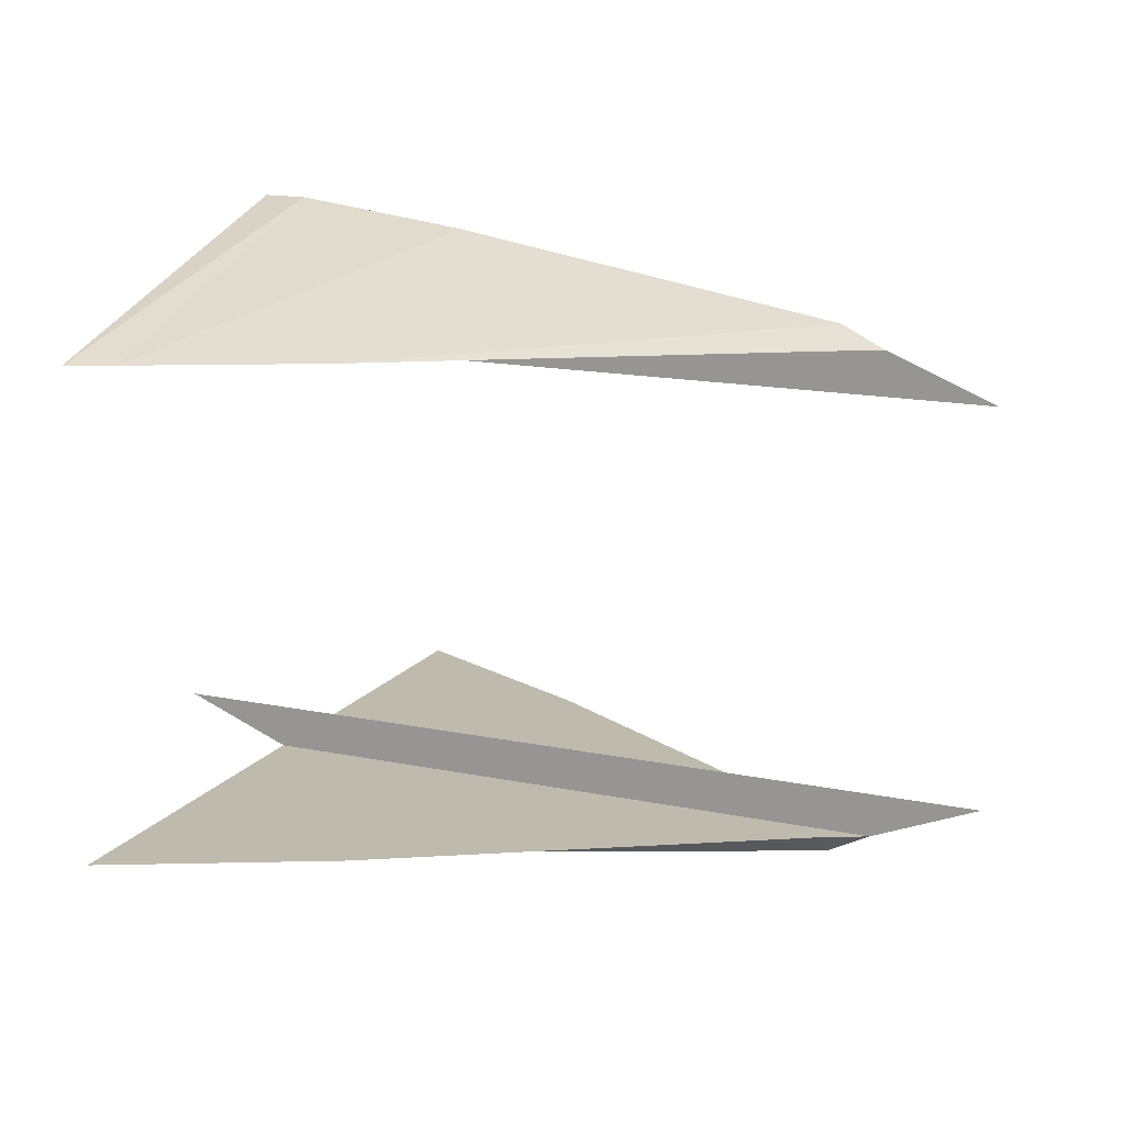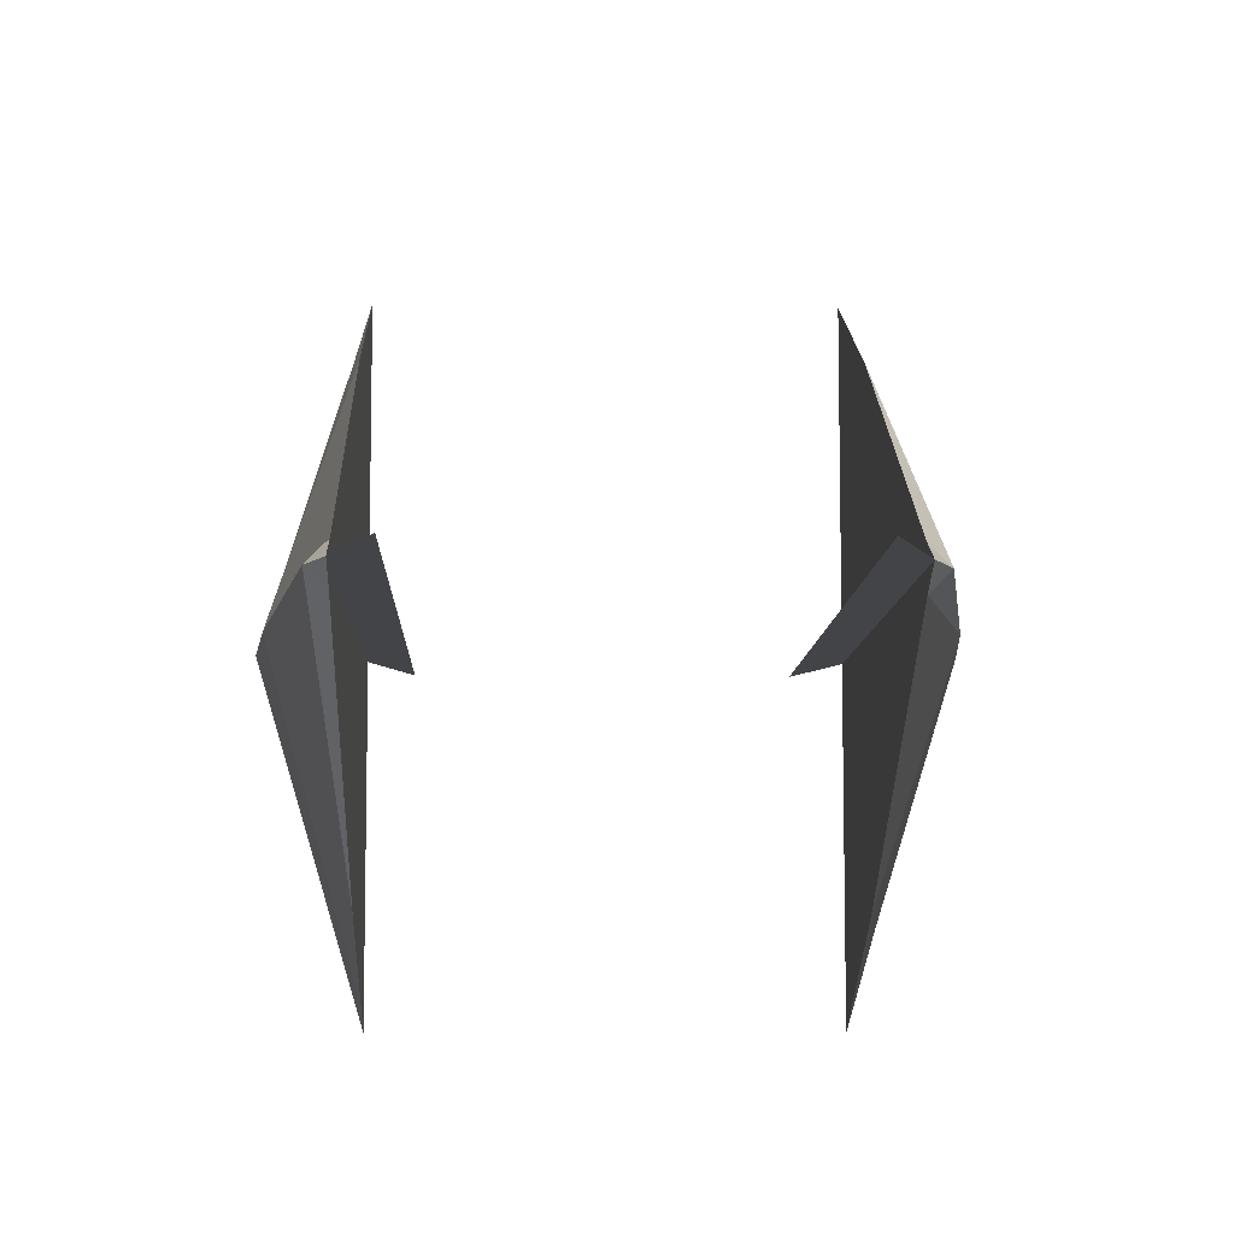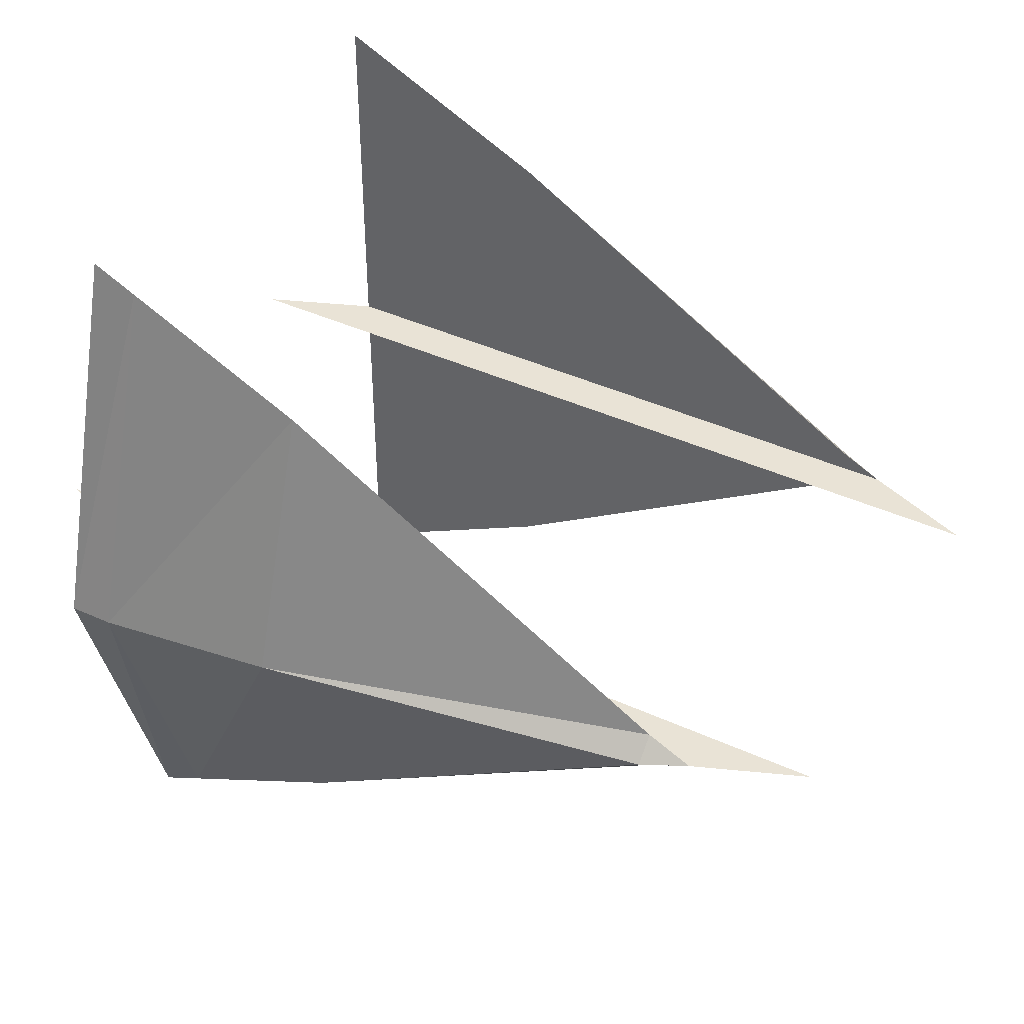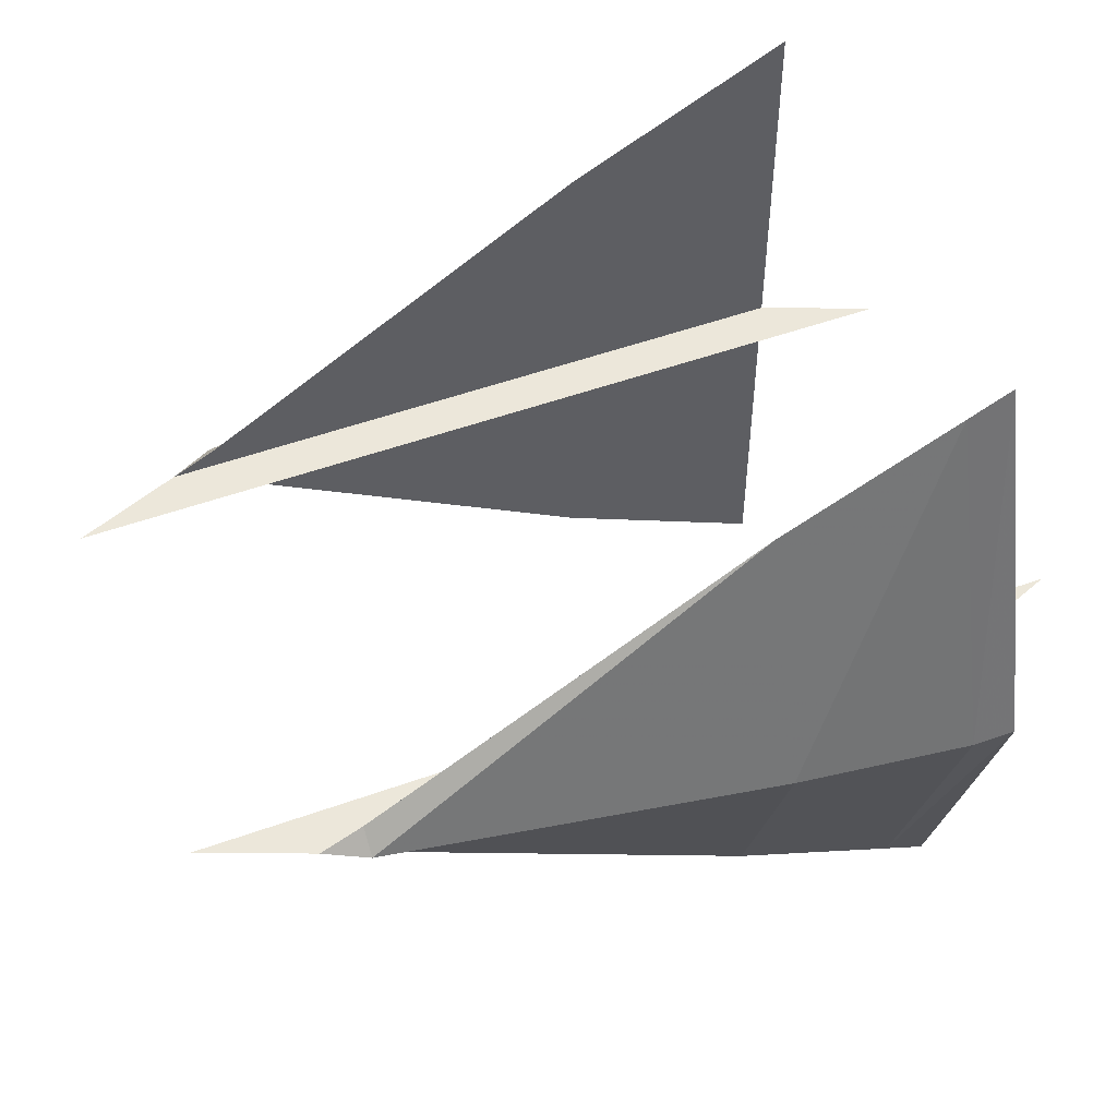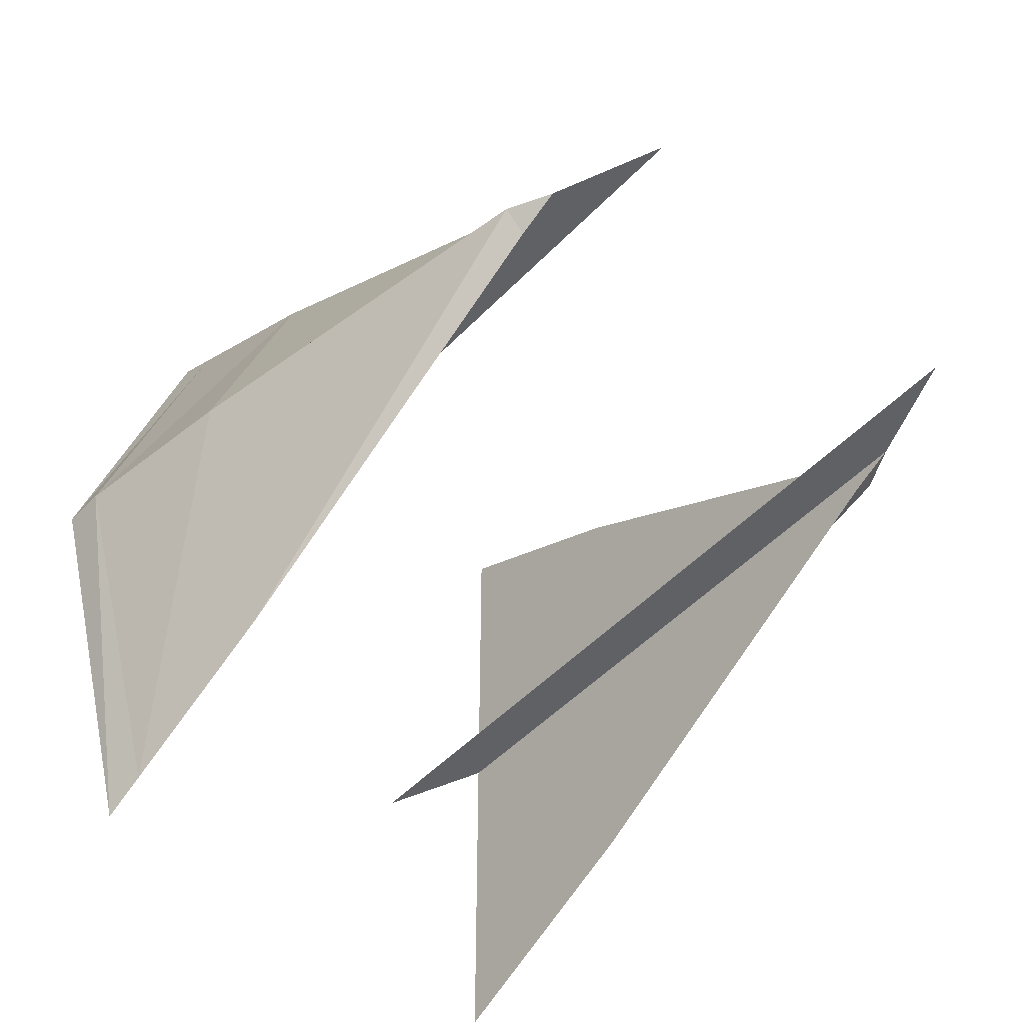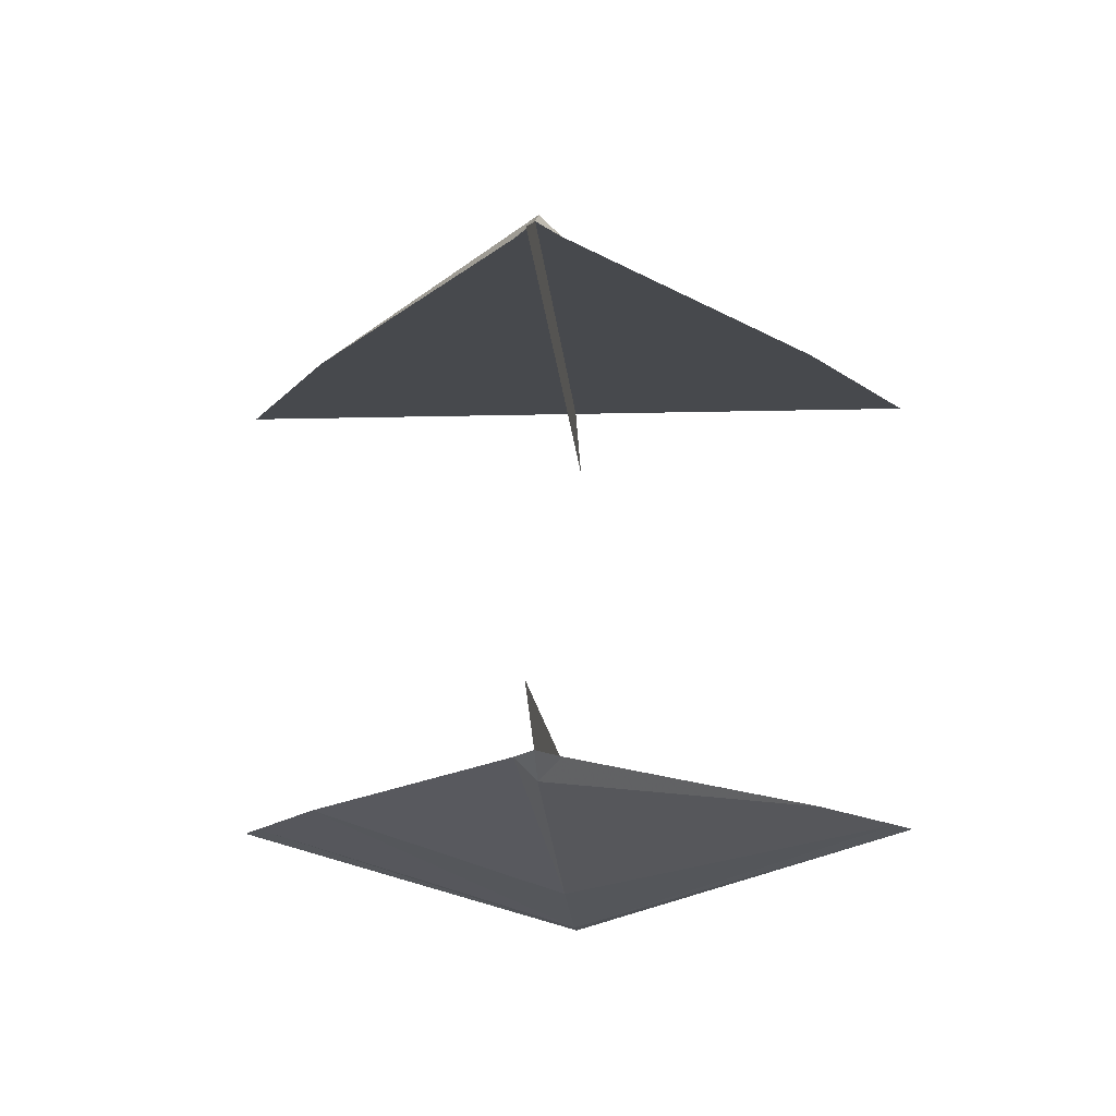
<metadata>
{"format":"obj","ext":"obj","renderer":"f3d","projection":"perspective","resolution":1024,"background":"white","views":[{"elev":15.5,"azim":-156.1,"up":"+Y"},{"elev":-8.2,"azim":-92.0,"up":"+Z"},{"elev":42.1,"azim":-151.3,"up":"+Z"},{"elev":52.0,"azim":-21.2,"up":"+Z"},{"elev":-50.4,"azim":-131.9,"up":"+Z"},{"elev":-12.2,"azim":-86.4,"up":"+Y"}]}
</metadata>
<code>
v -0.9 -0.55 0
v -0.9 -0.55 0
v -0.9 -0.55 0
v -0.8 -0.55 0.05
v -0.8 -0.6 0
v -0.8 -0.55 -0.05
v 0.1 -0.55 0.6
v 0.1 -0.75 0
v 0.1 -0.55 -0.6
v 0.5 -0.55 0.8
v 0.5 -0.8 0
v 0.5 -0.55 -0.8
v 0.6 -0.55 0.85
v 0.6 -0.8 0
v 0.6 -0.55 -0.85
v -0.9 0.55 0
v -0.9 0.55 0
v -0.9 0.55 0
v -0.8 0.55 -0.05
v -0.8 0.6 0
v -0.8 0.55 0.05
v 0.1 0.55 -0.6
v 0.1 0.75 0
v 0.1 0.55 0.6
v 0.5 0.55 -0.8
v 0.5 0.8 0
v 0.5 0.55 0.8
v 0.6 0.55 -0.85
v 0.6 0.8 0
v 0.6 0.55 0.85
v -0.9 -0.55 0
v 0.3 -0.55 0
v 0.3 -0.55 0
v 0.6 -0.55 0
v -1.15 -0.45 0
v 0.85 -0.45 0
v -0.9 0.55 0
v 0.3 0.55 0
v 0.3 0.55 0
v 0.6 0.55 0
v -1.15 0.45 0
v 0.85 0.45 0
f 4 1 2
f 5 4 2
f 5 2 3
f 6 5 3
f 6 3 4
f 3 1 4
f 7 4 5
f 8 7 5
f 8 5 6
f 9 8 6
f 9 6 7
f 6 4 7
f 10 7 8
f 11 10 8
f 11 8 9
f 12 11 9
f 12 9 10
f 9 7 10
f 13 10 11
f 14 13 11
f 14 11 12
f 15 14 12
f 15 12 13
f 12 10 13
f 19 16 17
f 20 19 17
f 20 17 18
f 21 20 18
f 21 18 19
f 18 16 19
f 22 19 20
f 23 22 20
f 23 20 21
f 24 23 21
f 24 21 22
f 21 19 22
f 25 22 23
f 26 25 23
f 26 23 24
f 27 26 24
f 27 24 25
f 24 22 25
f 28 25 26
f 29 28 26
f 29 26 27
f 30 29 27
f 30 27 28
f 27 25 28
f 31 32 35
f 35 32 36
f 32 34 36
f 31 35 33
f 35 36 33
f 33 36 34
f 38 37 41
f 38 41 42
f 40 38 42
f 39 41 37
f 39 42 41
f 40 42 39

</code>
